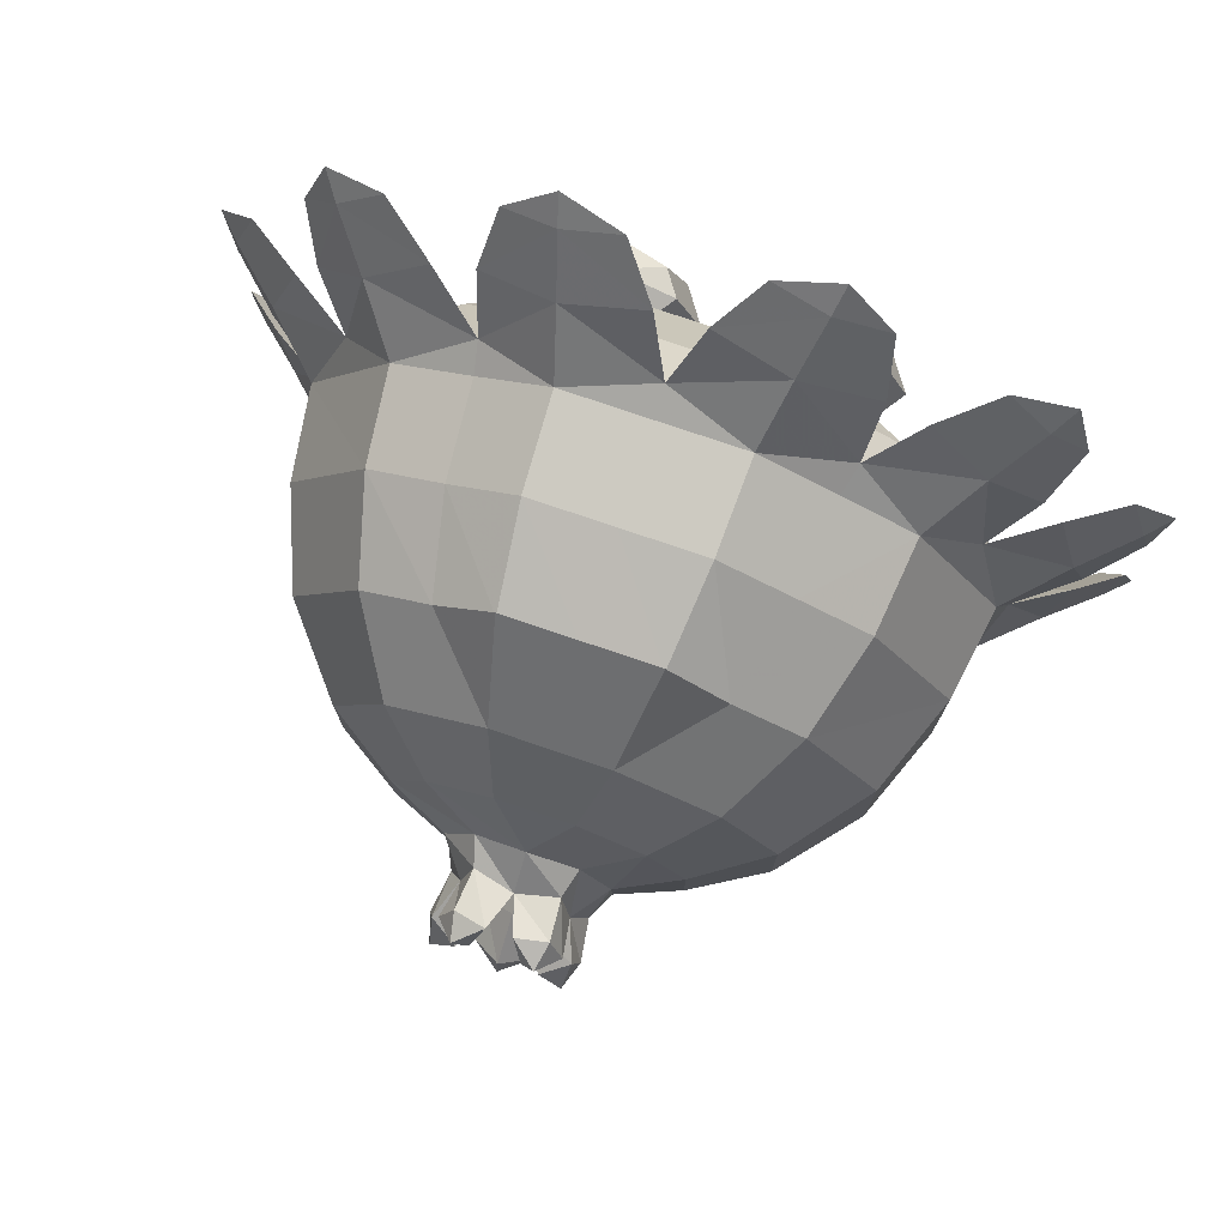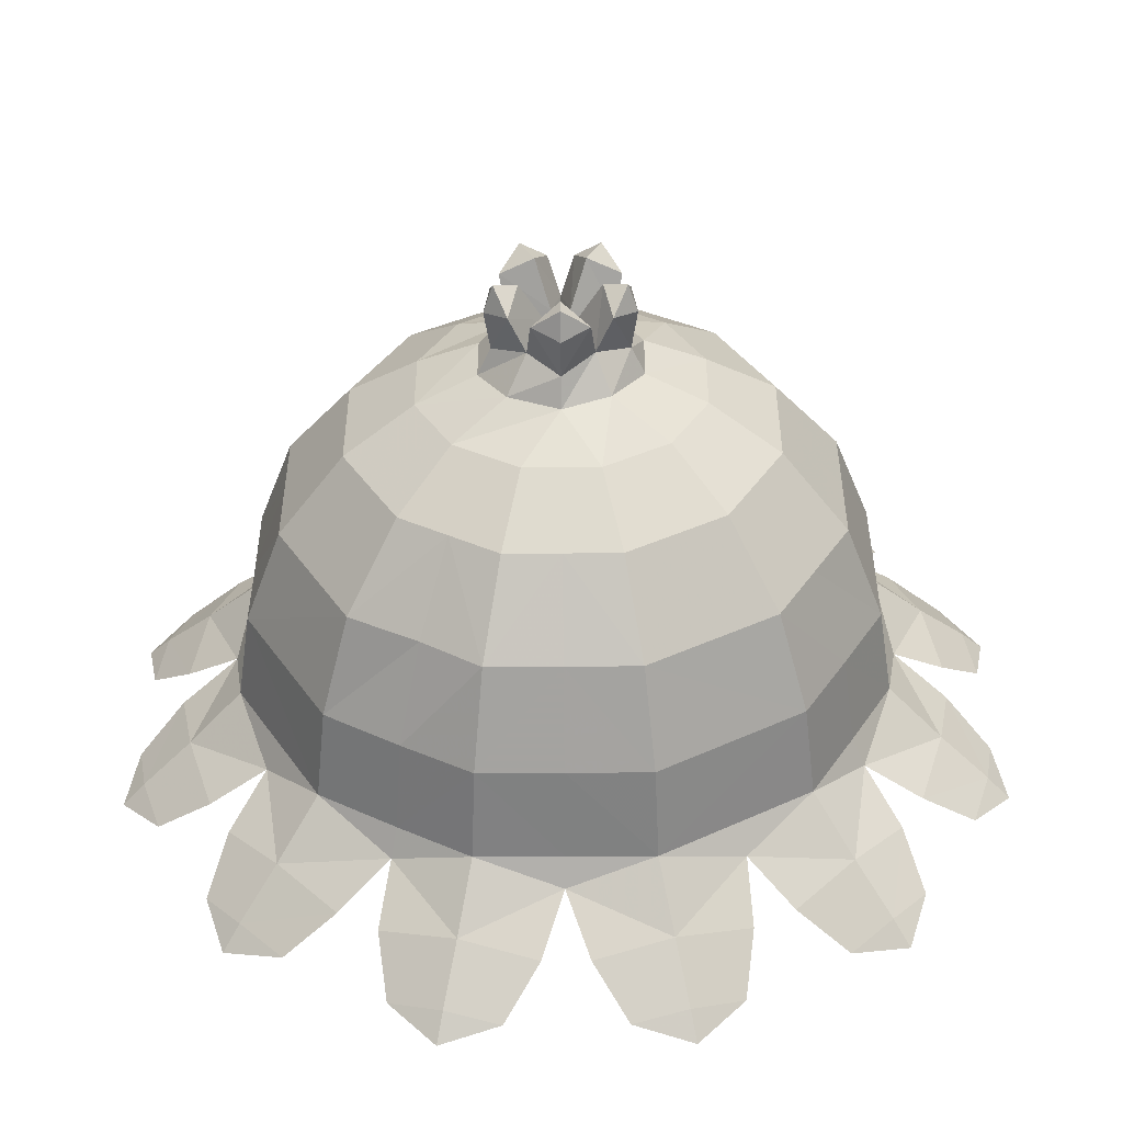
<metadata>
{"format":"obj","ext":"obj","renderer":"f3d","projection":"perspective","resolution":1024,"background":"white","views":[{"elev":77.4,"azim":-160.6,"up":"+Y"},{"elev":-52.1,"azim":-178.8,"up":"+Y"}]}
</metadata>
<code>
o kinococo
v -0.8069 1.413 -2.399
v -0.8069 1.413 -2.399
v -1.213 1.178 -2.394
v 0.7466 1.413 -2.418
v 0.7466 1.413 -2.418
v 1.153 1.178 -2.422
v 1.153 -1.188 -2.422
v 1.586 -0.4382 -2.428
v 0.7472 -1.405 -2.417
v 0.4029 -1.621 -2.413
v -0.0306 -1.62 -2.406
v -1.213 -1.188 -2.394
v -0.4632 -1.621 -2.403
v -1.43 -0.8132 -2.391
v -1.646 -0.4382 -2.389
v -1.646 -0.005061 -2.389
v -1.646 0.428 -2.389
v 1.586 0.428 -2.428
v 1.586 -0.005061 -2.428
v -0.3659 1.227 -2.871
v -0.9377 0.8968 -2.864
v 0.8662 0.8968 -2.886
v 0.2944 1.227 -2.879
v 0.8662 -0.9073 -2.886
v 0.5667 -0.5995 -3.146
v 0.787 -0.2179 -3.149
v 1.196 -0.3355 -2.89
v 0.5803 -1.072 -2.882
v 0.1852 -0.8198 -3.142
v 0.2944 -1.237 -2.879
v -0.03577 -1.237 -2.875
v -0.9377 -0.9073 -2.864
v -0.637 -0.5995 -3.132
v -0.2554 -0.8198 -3.137
v -0.3659 -1.237 -2.871
v -1.103 -0.6214 -2.862
v -0.8572 -0.2179 -3.129
v -1.268 -0.3355 -2.86
v -1.268 -0.005281 -2.86
v -0.637 0.6042 -3.132
v -0.8572 0.2227 -3.129
v -1.268 0.3249 -2.86
v -0.2554 0.8246 -3.137
v -0.03577 1.227 -2.875
v 0.5667 0.6042 -3.146
v 0.1852 0.8246 -3.142
v 1.196 0.3249 -2.89
v 0.787 0.2227 -3.149
v 1.196 -0.005281 -2.89
v -0.9495 1.577 -1.828
v -0.5145 1.828 -1.834
v -1.367 1.334 -1.823
v 0.4699 1.827 -1.845
v 0.8751 1.574 -1.852
v -0.02188 1.825 -1.839
v 1.979 -0.004617 -1.15
v 0.9576 -1.753 -1.138
v -1.028 -1.752 -1.114
v -2.012 -0.002444 -1.102
v -1.024 1.721 -1.114
v 0.9553 1.721 -1.138
v 1.713 0.9919 -1.147
v 1.715 -1.005 -1.147
v -0.01283 -2.001 -1.126
v -1.748 -1.006 -1.105
v -1.741 0.9931 -1.106
v -0.01319 1.994 -1.126
v 1.38 1.393 -1.31
v 1.316 1.335 -1.855
v 0.9208 1.643 -1.304
v 1.892 0.505 -1.316
v 1.807 0.4821 -1.861
v 1.897 -0.5182 -1.317
v 1.81 -0.4962 -1.861
v 1.806 -0.004452 -1.861
v 1.892 -0.004646 -1.317
v 1.378 -1.404 -1.31
v 1.314 -1.346 -1.855
v 0.4941 -1.916 -1.299
v 0.4644 -1.836 -1.845
v 0.876 -1.608 -1.851
v 0.9217 -1.678 -1.308
v -0.5297 -1.92 -1.288
v -0.5157 -1.838 -1.834
v -0.02388 -1.838 -1.839
v -0.01614 -1.916 -1.294
v -1.417 -1.403 -1.277
v -1.365 -1.345 -1.823
v -1.929 -0.5169 -1.27
v -1.856 -0.4967 -1.817
v -1.613 -0.9227 -1.82
v -1.676 -0.963 -1.274
v -1.929 0.5058 -1.27
v -1.854 0.4847 -1.817
v -1.856 -0.005867 -1.817
v -1.929 -0.004344 -1.271
v -1.418 1.396 -1.278
v -0.5297 1.909 -1.288
v -0.9831 1.647 -1.281
v 0.4961 1.907 -1.299
v -0.01528 1.906 -1.294
v -0.03103 1.638 -2.408
v -0.03103 1.638 -2.408
v -0.03017 1.735 -2.408
v -0.03017 1.735 -2.408
v 0.3271 0.3662 -0.3349
v 0.2211 0.3662 -0.1784
v 0.5894 0.5188 -0.1829
v 0.5868 0.3662 -0.4023
v 0.8479 0.3662 -0.3412
v 0.9576 0.3662 -0.1873
v 0.8516 0.3662 -0.03082
v 0.592 0.3662 0.03658
v 0.3309 0.3662 -0.02457
v 0.2185 -0.002029 -0.3979
v 0.0686 -0.002029 -0.1766
v 0.5857 -0.002029 -0.4932
v 0.955 -0.002029 -0.4067
v 1.11 -0.002029 -0.1891
v 0.9603 -0.002029 0.03217
v 0.5931 -0.002029 0.1275
v 0.2238 -0.002029 0.041
v 0.3271 -0.3703 -0.3349
v 0.2211 -0.3703 -0.1784
v 0.5868 -0.3703 -0.4023
v 0.8479 -0.3703 -0.3412
v 0.9576 -0.3703 -0.1873
v 0.8516 -0.3703 -0.03082
v 0.592 -0.3703 0.03658
v 0.3309 -0.3703 -0.02457
v 0.5894 -0.5229 -0.1829
v -0.2279 0.3662 -0.1731
v -0.3376 0.3662 -0.3269
v -0.5961 0.5188 -0.1686
v -0.5988 0.3662 -0.3881
v -0.8584 0.3662 -0.3207
v -0.9644 0.3662 -0.1642
v -0.8547 0.3662 -0.01034
v -0.5935 0.3662 0.05081
v -0.3339 0.3662 -0.01659
v -0.2305 -0.002029 -0.3925
v -0.07537 -0.002029 -0.1749
v -0.5999 -0.002029 -0.479
v -0.967 -0.002029 -0.3837
v -1.117 -0.002029 -0.1624
v -0.9618 -0.002029 0.05523
v -0.5924 -0.002029 0.1417
v -0.2253 -0.002029 0.04639
v -0.3376 -0.3703 -0.3269
v -0.2279 -0.3703 -0.1731
v -0.5988 -0.3703 -0.3881
v -0.8584 -0.3703 -0.3207
v -0.9644 -0.3703 -0.1642
v -0.8547 -0.3703 -0.01034
v -0.5935 -0.3703 0.05081
v -0.3339 -0.3703 -0.01659
v -0.5961 -0.5229 -0.1686
v 1.622 0.4324 -0.8292
v 1.622 -0.443 -0.8292
v 1.797 0.4788 -1.021
v 1.172 -1.201 -0.8284
v 0.4276 -1.618 -0.8139
v 1.311 -1.331 -1.015
v -0.4993 -1.815 -0.9935
v -0.4497 -1.616 -0.8023
v -1.207 -1.201 -0.7952
v -1.644 -0.443 -0.79
v -1.644 0.4324 -0.79
v -1.824 -0.4894 -0.9776
v -1.203 1.174 -0.795
v -0.4487 1.628 -0.8043
v -1.338 1.321 -0.9834
v 0.4267 1.628 -0.8148
v 1.17 1.176 -0.829
v 0.4728 1.805 -1.005
v 1.313 1.319 -1.015
v 1.797 -0.4913 -1.021
v 0.4708 -1.816 -1.005
v -1.339 -1.33 -0.9834
v -1.823 0.4808 -0.9776
v -0.4973 1.805 -0.9935
v 2.052 1.584 -0.6932
v 1.838 1.838 -0.7477
v 1.937 1.935 -0.6137
v 1.587 2.055 -0.6911
v 1.801 1.801 -0.6366
v 1.929 1.271 -0.9195
v 1.272 1.938 -0.9164
v 1.579 1.583 -0.8323
v 1.622 1.626 -1.004
v 2.57 0.3401 -0.6994
v 2.512 0.6669 -0.7558
v 2.646 0.7022 -0.6222
v 2.403 0.9808 -0.7009
v 2.461 0.654 -0.6445
v 2.307 0.1296 -0.9241
v 2.071 1.035 -0.926
v 2.16 0.5749 -0.8393
v 2.219 0.5899 -1.011
v 2.397 -0.996 -0.6973
v 2.51 -0.6842 -0.7558
v 2.644 -0.72 -0.6222
v 2.573 -0.3577 -0.7029
v 2.46 -0.6694 -0.6445
v 2.064 -1.048 -0.9212
v 2.312 -0.1461 -0.9289
v 2.159 -0.5882 -0.8393
v 2.217 -0.6058 -1.011
v 1.579 -2.067 -0.6875
v 1.833 -1.853 -0.7477
v 1.932 -1.951 -0.6136
v 2.051 -1.602 -0.6967
v 1.797 -1.815 -0.6365
v 1.264 -1.947 -0.9116
v 1.931 -1.29 -0.9243
v 1.577 -1.595 -0.8323
v 1.618 -1.641 -1.004
v 0.336 -2.585 -0.6726
v 0.6621 -2.527 -0.7336
v 0.699 -2.66 -0.5988
v 0.9766 -2.418 -0.6838
v 0.6505 -2.475 -0.6228
v 0.1228 -2.325 -0.8979
v 1.028 -2.089 -0.9135
v 0.5691 -2.176 -0.8202
v 0.5821 -2.237 -0.9911
v -0.9999 -2.412 -0.6566
v -0.6889 -2.526 -0.7174
v -0.7231 -2.658 -0.5818
v -0.3618 -2.588 -0.6677
v -0.6728 -2.474 -0.6069
v -1.055 -2.081 -0.8837
v -0.1529 -2.33 -0.8993
v -0.594 -2.175 -0.8063
v -0.6136 -2.236 -0.9768
v -2.07 -1.594 -0.6437
v -1.858 -1.848 -0.7034
v -1.954 -1.945 -0.567
v -1.606 -2.066 -0.6528
v -1.818 -1.811 -0.5931
v -1.953 -1.282 -0.8729
v -1.296 -1.948 -0.8856
v -1.601 -1.593 -0.7942
v -1.648 -1.637 -0.9643
v -2.589 -0.3507 -0.6375
v -2.532 -0.6775 -0.6953
v -2.663 -0.7128 -0.5585
v -2.422 -0.9914 -0.643
v -2.479 -0.6645 -0.5852
v -2.331 -0.1401 -0.8684
v -2.096 -1.046 -0.876
v -2.182 -0.5855 -0.7872
v -2.245 -0.6005 -0.9572
v -2.416 0.9854 -0.6396
v -2.53 0.6736 -0.6953
v -2.661 0.7095 -0.5585
v -2.592 0.3471 -0.641
v -2.477 0.6588 -0.5852
v -2.088 1.038 -0.8713
v -2.337 0.1355 -0.8731
v -2.181 0.5776 -0.7872
v -2.243 0.5952 -0.9572
v -1.598 2.056 -0.6494
v -1.853 1.843 -0.7035
v -1.948 1.94 -0.567
v -2.07 1.591 -0.6472
v -1.815 1.804 -0.5932
v -1.289 1.936 -0.8809
v -1.955 1.279 -0.8777
v -1.599 1.585 -0.7942
v -1.644 1.63 -0.9644
v -0.3547 2.574 -0.6643
v -0.6822 2.517 -0.7175
v -0.7158 2.65 -0.5818
v -0.9954 2.408 -0.6601
v -0.6679 2.465 -0.6069
v -0.1469 2.314 -0.8946
v -1.053 2.078 -0.8885
v -0.5912 2.166 -0.8063
v -0.6083 2.227 -0.9768
v 0.9813 2.401 -0.6803
v 0.6689 2.515 -0.7337
v 0.7063 2.648 -0.5989
v 0.343 2.577 -0.6762
v 0.6554 2.463 -0.6228
v 1.031 2.071 -0.9088
v 0.1287 2.32 -0.9027
v 0.5718 2.165 -0.8203
v 0.5873 2.225 -0.9912
v 0.7569 -0.7693 -0.4883
v 1.037 -0.2849 -0.4916
v 0.2726 -1.049 -0.4824
v -0.2866 -1.049 -0.4757
v -0.7709 -0.7693 -0.4699
v -1.051 -0.2849 -0.4666
v -1.051 0.2744 -0.4666
v -0.7709 0.7587 -0.4699
v -0.2866 1.038 -0.4757
v 0.2726 1.038 -0.4824
v 0.7569 0.7587 -0.4883
v 1.037 0.2744 -0.4916
v -0.00442 -0.005281 -0.2624
v -0.03866 0.001876 -3.386
v -0.0388 -0.08776 -3.569
v -0.2292 -0.2579 -3.506
v -0.1273 -0.02345 -3.568
v -0.3453 0.1016 -3.505
v -0.09351 0.08062 -3.568
v -0.03934 0.3232 -3.509
v 0.0159 0.08062 -3.57
v 0.266 0.1006 -3.512
v 0.04971 -0.02345 -3.57
v 0.1487 -0.2585 -3.511
v -0.03916 -0.4076 -3.452
v -0.03722 -0.4893 -3.29
v -0.3157 -0.387 -3.303
v -0.4285 -0.1247 -3.447
v -0.5043 -0.15 -3.287
v -0.5037 0.1651 -3.301
v -0.2798 0.333 -3.449
v -0.3259 0.3991 -3.287
v -0.03871 0.5038 -3.306
v 0.2014 0.333 -3.455
v 0.2514 0.3991 -3.294
v 0.428 0.1518 -3.312
v 0.3502 -0.1247 -3.456
v 0.4298 -0.15 -3.298
v 0.2626 -0.3894 -3.31
v -0.2078 -0.3547 -3.733
v -0.04372 -0.2433 -3.831
v -0.04207 -0.4449 -3.694
v -0.04405 -0.3873 -3.859
v 0.1227 -0.3547 -3.737
v -0.3305 -0.2655 -3.732
v -0.2768 -0.07395 -3.829
v -0.4668 -0.1362 -3.689
v -0.414 -0.1184 -3.855
v -0.4326 0.04881 -3.73
v -0.3858 0.193 -3.731
v -0.1878 0.2001 -3.83
v -0.3046 0.3631 -3.691
v -0.2727 0.3165 -3.856
v -0.1184 0.3873 -3.734
v 0.03324 0.3873 -3.736
v 0.1003 0.2001 -3.833
v 0.2204 0.3631 -3.697
v 0.1846 0.3165 -3.862
v 0.3006 0.193 -3.739
v 0.3475 0.04881 -3.74
v 0.1894 -0.07395 -3.834
v 0.3827 -0.1362 -3.699
v 0.3259 -0.1184 -3.864
v 0.2453 -0.2655 -3.739
v -0.4632 1.735 -2.403
v -0.4632 1.735 -2.403
v 0.4029 1.735 -2.413
v 0.4029 1.735 -2.413
v -0.4625 1.638 -2.403
v -0.4625 1.638 -2.403
v 0.4035 1.638 -2.413
v 0.4035 1.638 -2.413
f 188 186 185
f 188 189 186
f 61 189 188
f 61 176 189
f 189 182 186
f 189 187 182
f 176 187 189
f 176 62 187
f 75 73 74
f 75 76 73
f 72 76 75
f 72 71 76
f 197 195 194
f 197 198 195
f 62 198 197
f 62 160 198
f 198 191 195
f 198 196 191
f 160 196 198
f 160 56 196
f 77 74 73
f 77 78 74
f 82 78 77
f 82 81 78
f 206 204 203
f 206 207 204
f 56 207 206
f 56 177 207
f 207 200 204
f 207 205 200
f 177 205 207
f 177 63 205
f 215 213 212
f 215 216 213
f 63 216 215
f 63 163 216
f 216 209 213
f 216 214 209
f 163 214 216
f 163 57 214
f 85 83 84
f 85 86 83
f 80 86 85
f 80 79 86
f 224 222 221
f 224 225 222
f 57 225 224
f 57 178 225
f 225 218 222
f 225 223 218
f 178 223 225
f 178 64 223
f 88 84 83
f 87 88 83
f 233 231 230
f 233 234 231
f 64 234 233
f 64 164 234
f 234 227 231
f 234 232 227
f 164 232 234
f 164 58 232
f 242 240 239
f 242 243 240
f 58 243 242
f 58 179 243
f 243 236 240
f 243 241 236
f 179 241 243
f 179 65 241
f 95 93 94
f 95 96 93
f 90 96 95
f 90 89 96
f 251 249 248
f 251 252 249
f 65 252 251
f 65 169 252
f 252 245 249
f 252 250 245
f 169 250 252
f 169 59 250
f 260 258 257
f 260 261 258
f 59 261 260
f 59 180 261
f 261 254 258
f 261 259 254
f 180 259 261
f 180 66 259
f 269 267 266
f 269 270 267
f 66 270 269
f 66 172 270
f 270 263 267
f 270 268 263
f 172 268 270
f 172 60 268
f 278 276 275
f 278 279 276
f 60 279 278
f 60 181 279
f 279 272 276
f 279 277 272
f 181 277 279
f 181 67 277
f 287 285 284
f 287 288 285
f 67 288 287
f 67 175 288
f 288 281 285
f 288 286 281
f 175 286 288
f 175 61 286
f 25 27 24
f 25 26 27
f 328 26 25
f 328 327 26
f 313 327 328
f 313 326 327
f 353 326 313
f 353 351 326
f 33 35 32
f 33 34 35
f 316 34 33
f 316 315 34
f 305 315 316
f 305 314 315
f 329 314 305
f 329 331 314
f 42 40 41
f 42 21 40
f 17 21 42
f 17 3 21
f 22 46 23
f 22 45 46
f 47 45 22
f 47 48 45
f 14 32 12
f 14 36 32
f 15 36 14
f 15 38 36
f 16 38 15
f 16 39 38
f 17 39 16
f 17 42 39
f 18 49 47
f 18 19 49
f 72 19 18
f 72 75 19
f 95 15 90
f 95 16 15
f 94 16 95
f 94 17 16
f 304 329 305
f 304 330 329
f 313 330 304
f 313 333 330
f 314 333 313
f 314 331 333
f 335 305 334
f 335 306 305
f 338 306 335
f 338 307 306
f 336 307 338
f 336 317 307
f 334 317 336
f 334 305 317
f 316 317 305
f 316 318 317
f 33 318 316
f 33 37 318
f 319 317 318
f 319 307 317
f 321 307 319
f 321 320 307
f 322 320 321
f 322 309 320
f 324 309 322
f 324 323 309
f 325 323 324
f 325 311 323
f 327 311 325
f 327 326 311
f 340 307 339
f 340 308 307
f 343 308 340
f 343 309 308
f 341 309 343
f 341 320 309
f 339 320 341
f 339 307 320
f 345 309 344
f 345 310 309
f 348 310 345
f 348 311 310
f 346 311 348
f 346 323 311
f 344 323 346
f 344 309 323
f 350 311 349
f 350 312 311
f 353 312 350
f 353 313 312
f 349 311 326
f 351 349 326
f 328 314 313
f 328 315 314
f 25 315 328
f 25 29 315
f 41 318 37
f 41 319 318
f 40 319 41
f 40 321 319
f 43 321 40
f 43 322 321
f 45 322 46
f 45 324 322
f 48 324 45
f 48 325 324
f 26 325 48
f 26 327 325
f 19 27 49
f 19 8 27
f 75 8 19
f 75 74 8
f 10 30 28
f 9 10 28
f 22 4 6
f 22 23 4
f 28 25 24
f 28 29 25
f 30 29 28
f 30 31 29
f 34 29 31
f 34 315 29
f 31 35 34
f 36 33 32
f 36 37 33
f 38 37 36
f 38 39 37
f 41 37 39
f 39 42 41
f 44 43 20
f 44 46 43
f 23 46 44
f 322 43 46
f 49 48 47
f 49 26 48
f 27 26 49
f 184 185 186
f 184 183 185
f 182 183 184
f 182 187 183
f 190 183 187
f 190 188 183
f 61 188 190
f 190 68 61
f 62 68 190
f 62 71 68
f 199 71 62
f 199 56 71
f 196 56 199
f 199 192 196
f 197 192 199
f 197 194 192
f 193 192 194
f 193 191 192
f 195 191 193
f 193 194 195
f 186 182 184
f 188 185 183
f 192 191 196
f 190 187 62
f 62 197 199
f 56 76 71
f 56 73 76
f 208 73 56
f 208 63 73
f 205 63 208
f 208 201 205
f 206 201 208
f 206 203 201
f 202 201 203
f 202 200 201
f 204 200 202
f 202 203 204
f 201 200 205
f 56 206 208
f 63 77 73
f 63 217 77
f 215 217 63
f 215 210 217
f 212 210 215
f 212 211 210
f 213 211 212
f 213 209 211
f 210 211 209
f 209 214 210
f 217 210 214
f 214 57 217
f 77 217 57
f 57 82 77
f 79 82 57
f 57 226 79
f 224 226 57
f 224 219 226
f 221 219 224
f 221 220 219
f 222 220 221
f 222 218 220
f 219 220 218
f 218 223 219
f 226 219 223
f 223 64 226
f 79 226 64
f 64 86 79
f 83 86 64
f 64 235 83
f 233 235 64
f 233 228 235
f 230 228 233
f 230 229 228
f 231 229 230
f 231 227 229
f 228 229 227
f 227 232 228
f 235 228 232
f 232 58 235
f 83 235 58
f 58 87 83
f 244 87 58
f 244 65 87
f 241 65 244
f 244 237 241
f 242 237 244
f 242 239 237
f 238 237 239
f 238 236 237
f 240 236 238
f 238 239 240
f 237 236 241
f 58 242 244
f 65 92 87
f 65 89 92
f 253 89 65
f 253 59 89
f 250 59 253
f 253 246 250
f 251 246 253
f 251 248 246
f 247 246 248
f 247 245 246
f 249 245 247
f 247 248 249
f 246 245 250
f 65 251 253
f 59 96 89
f 59 93 96
f 262 93 59
f 262 66 93
f 259 66 262
f 262 255 259
f 260 255 262
f 260 257 255
f 256 255 257
f 256 254 255
f 258 254 256
f 256 257 258
f 255 254 259
f 59 260 262
f 66 97 93
f 66 271 97
f 269 271 66
f 269 264 271
f 266 264 269
f 266 265 264
f 267 265 266
f 267 263 265
f 264 265 263
f 263 268 264
f 271 264 268
f 268 60 271
f 97 271 60
f 60 99 97
f 98 99 60
f 60 280 98
f 278 280 60
f 278 273 280
f 275 273 278
f 275 274 273
f 276 274 275
f 276 272 274
f 273 274 272
f 272 277 273
f 280 273 277
f 277 67 280
f 98 280 67
f 70 61 68
f 70 100 61
f 289 61 100
f 289 286 61
f 282 286 289
f 282 281 286
f 283 281 282
f 283 285 281
f 284 285 283
f 283 282 284
f 287 284 282
f 282 289 287
f 67 287 289
f 289 100 67
f 305 303 304
f 305 306 303
f 307 303 306
f 307 308 303
f 309 303 308
f 309 310 303
f 311 303 310
f 311 312 303
f 313 303 312
f 313 304 303
f 330 332 329
f 330 333 332
f 331 332 333
f 331 329 332
f 334 337 335
f 334 336 337
f 338 337 336
f 338 335 337
f 339 342 340
f 339 341 342
f 343 342 341
f 343 340 342
f 344 347 345
f 344 346 347
f 348 347 346
f 348 345 347
f 349 352 350
f 349 351 352
f 353 352 351
f 353 350 352
f 115 107 106
f 115 116 107
f 123 116 115
f 123 124 116
f 117 106 109
f 117 115 106
f 125 115 117
f 125 123 115
f 118 109 110
f 118 117 109
f 126 117 118
f 126 125 117
f 119 110 111
f 119 118 110
f 127 118 119
f 127 126 118
f 120 111 112
f 120 119 111
f 128 119 120
f 128 127 119
f 121 112 113
f 121 120 112
f 129 120 121
f 129 128 120
f 122 113 114
f 122 121 113
f 130 121 122
f 130 129 121
f 116 114 107
f 116 122 114
f 124 122 116
f 124 130 122
f 132 141 133
f 132 142 141
f 140 142 132
f 140 148 142
f 139 148 140
f 139 147 148
f 138 147 139
f 138 146 147
f 137 146 138
f 137 145 146
f 136 145 137
f 136 144 145
f 135 144 136
f 135 143 144
f 133 143 135
f 133 141 143
f 142 149 141
f 142 150 149
f 148 150 142
f 148 156 150
f 147 156 148
f 147 155 156
f 146 155 147
f 146 154 155
f 145 154 146
f 145 153 154
f 144 153 145
f 144 152 153
f 143 152 144
f 143 151 152
f 141 151 143
f 141 149 151
f 159 290 161
f 159 291 290
f 158 291 159
f 158 301 291
f 174 301 158
f 174 300 301
f 173 300 174
f 173 299 300
f 171 299 173
f 171 298 299
f 170 298 171
f 170 297 298
f 168 297 170
f 168 296 297
f 167 296 168
f 167 295 296
f 166 295 167
f 166 294 295
f 165 294 166
f 165 293 294
f 162 293 165
f 162 292 293
f 161 292 162
f 161 290 292
f 107 108 106
f 107 114 108
f 113 108 114
f 113 112 108
f 111 108 112
f 111 110 108
f 109 108 110
f 109 106 108
f 123 131 124
f 123 125 131
f 126 131 125
f 126 127 131
f 128 131 127
f 128 129 131
f 130 131 129
f 130 124 131
f 133 134 132
f 133 135 134
f 136 134 135
f 136 137 134
f 138 134 137
f 138 139 134
f 140 134 139
f 140 132 134
f 150 157 149
f 150 156 157
f 155 157 156
f 155 154 157
f 153 157 154
f 153 152 157
f 151 157 152
f 151 149 157
f 159 56 158
f 159 177 56
f 63 177 159
f 159 161 63
f 163 63 161
f 161 57 163
f 162 57 161
f 162 178 57
f 64 178 162
f 162 165 64
f 164 64 165
f 165 58 164
f 166 58 165
f 166 179 58
f 65 179 166
f 166 167 65
f 169 65 167
f 167 59 169
f 168 59 167
f 168 180 59
f 66 180 168
f 168 170 66
f 172 66 170
f 170 60 172
f 171 60 170
f 171 181 60
f 67 181 171
f 171 173 67
f 175 67 173
f 173 61 175
f 174 61 173
f 174 176 61
f 62 176 174
f 174 158 62
f 160 62 158
f 158 56 160
f 291 302 290
f 291 301 302
f 300 302 301
f 300 299 302
f 298 302 299
f 298 297 302
f 296 302 297
f 296 295 302
f 294 302 295
f 294 293 302
f 292 302 293
f 292 290 302
f 1 354 20
f 23 356 4
f 358 355 2
f 51 1 50
f 359 1 51
f 55 359 51
f 55 102 359
f 53 102 55
f 53 361 102
f 54 361 53
f 54 4 361
f 5 357 360
f 103 355 358
f 103 104 355
f 360 104 103
f 360 357 104
f 98 50 99
f 98 51 50
f 101 51 98
f 101 55 51
f 100 55 101
f 100 53 55
f 70 53 100
f 70 54 53
f 105 20 354
f 105 44 20
f 356 44 105
f 356 23 44
f 67 101 98
f 67 100 101
f 52 1 3
f 50 1 52
f 97 50 52
f 97 99 50
f 68 54 70
f 68 69 54
f 71 69 68
f 71 72 69
f 80 82 79
f 80 81 82
f 10 81 80
f 10 9 81
f 91 89 90
f 91 92 89
f 88 92 91
f 88 87 92
f 52 93 97
f 52 94 93
f 3 94 52
f 3 17 94
f 43 40 21
f 20 43 21
f 47 22 6
f 18 47 6
f 8 24 27
f 8 7 24
f 74 7 8
f 74 78 7
f 7 28 24
f 7 9 28
f 78 9 7
f 78 81 9
f 10 31 30
f 10 11 31
f 80 11 10
f 80 85 11
f 35 12 32
f 35 13 12
f 31 13 35
f 31 11 13
f 13 88 12
f 13 84 88
f 11 84 13
f 11 85 84
f 91 12 88
f 91 14 12
f 90 14 91
f 90 15 14
f 6 72 18
f 6 69 72
f 4 69 6
f 4 54 69
f 1 21 3
f 1 20 21

</code>
